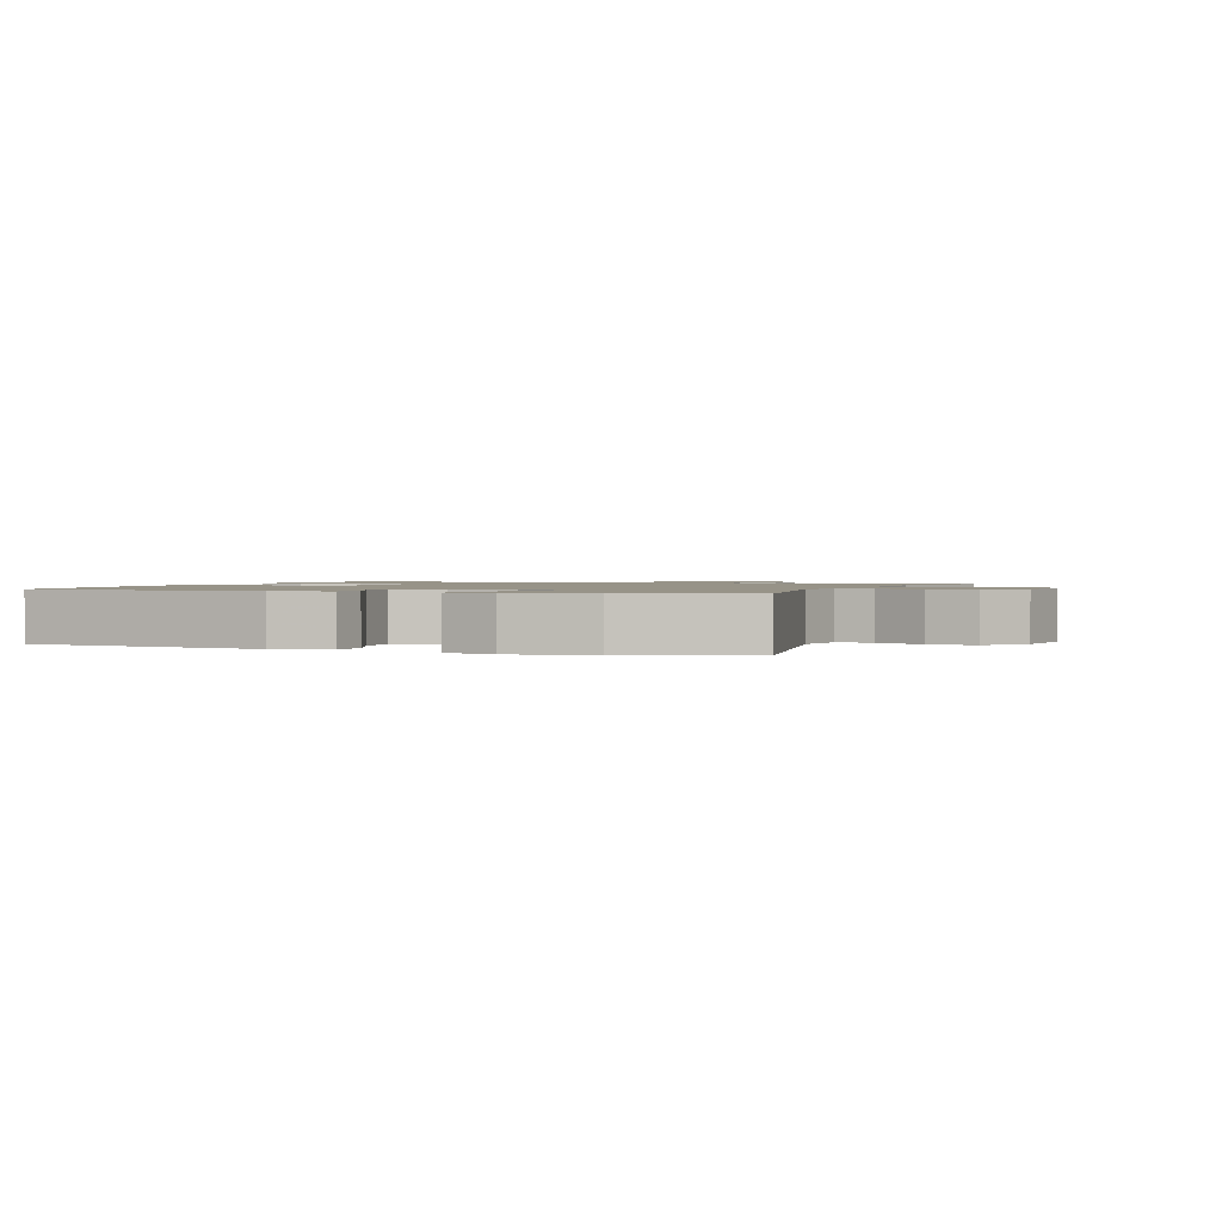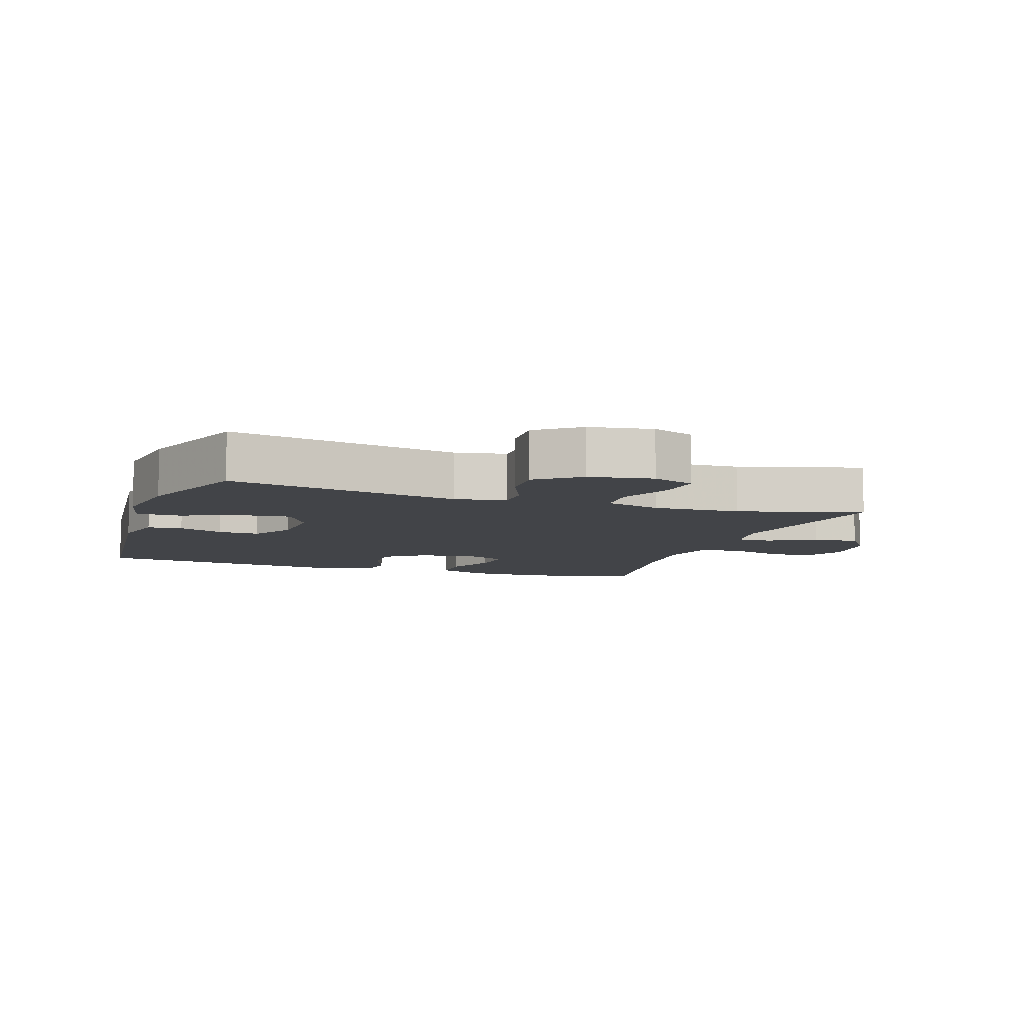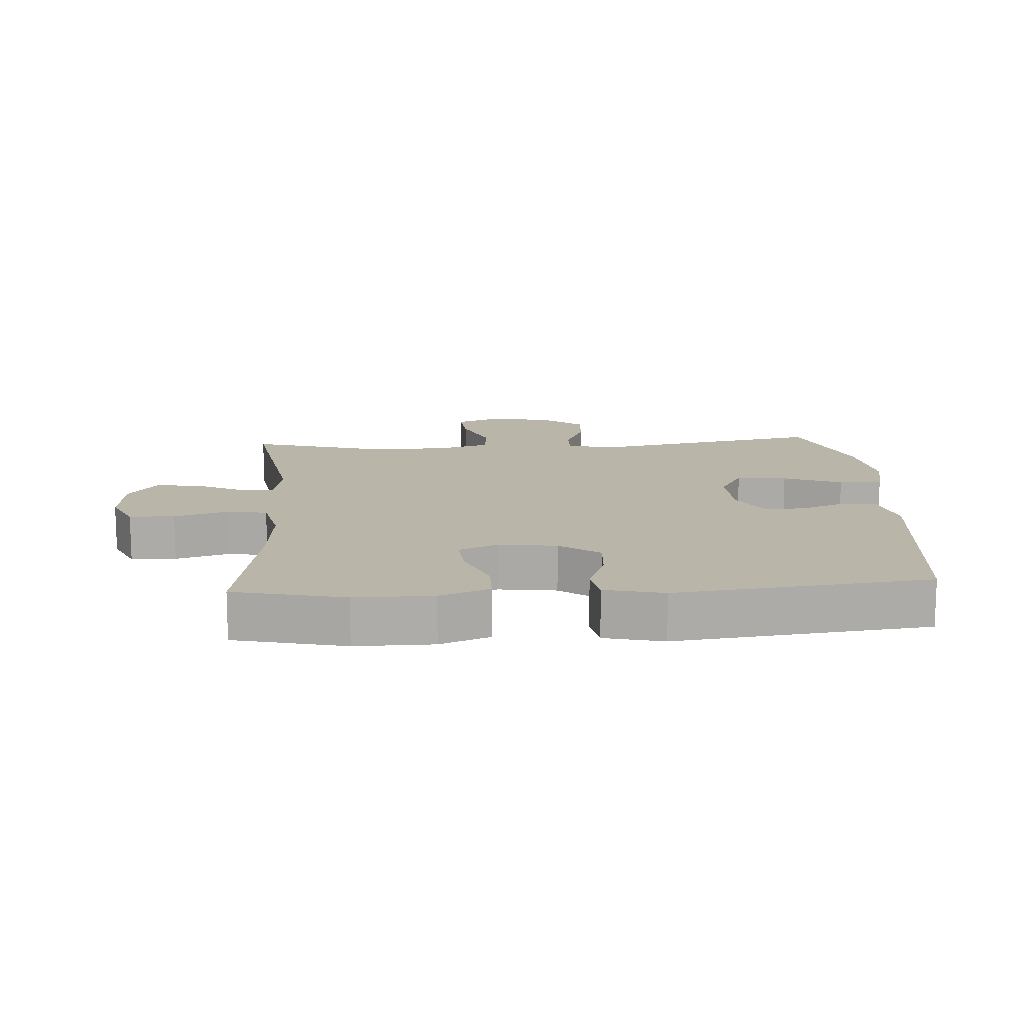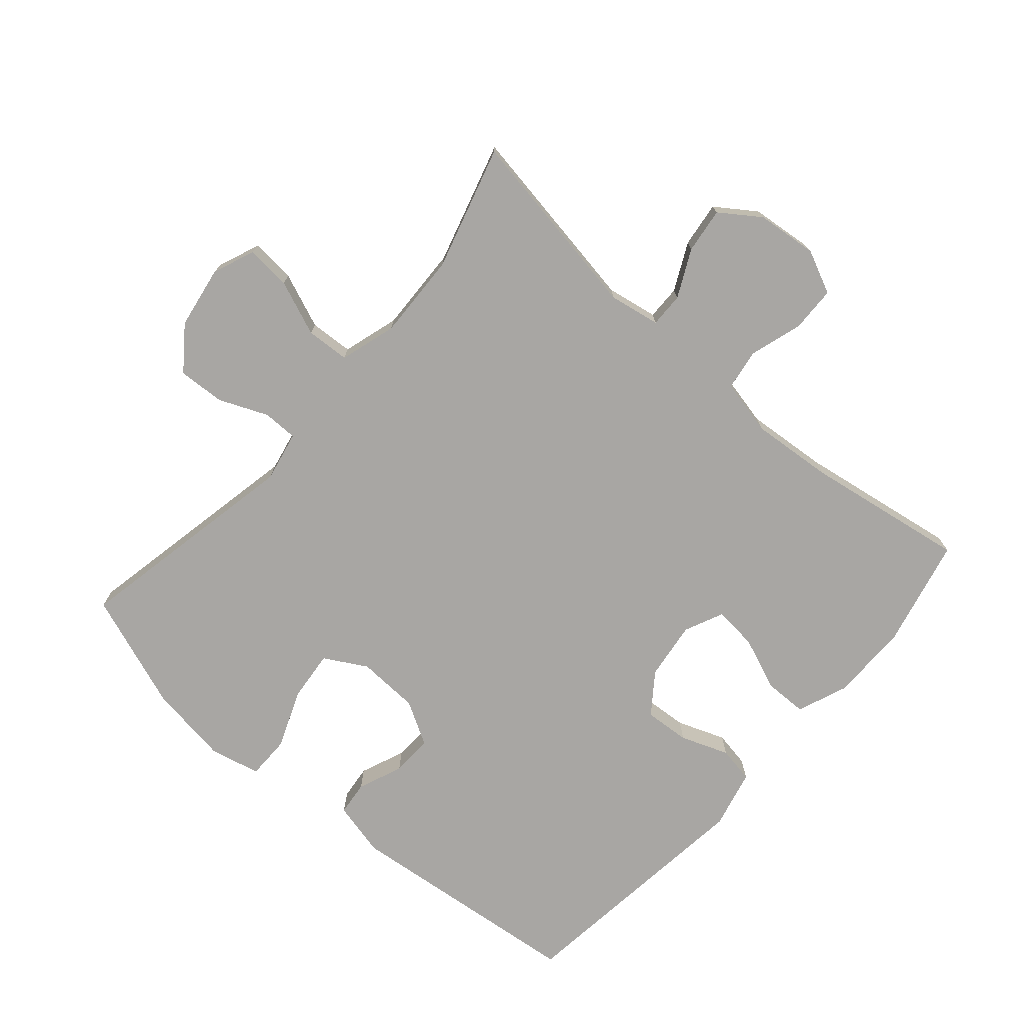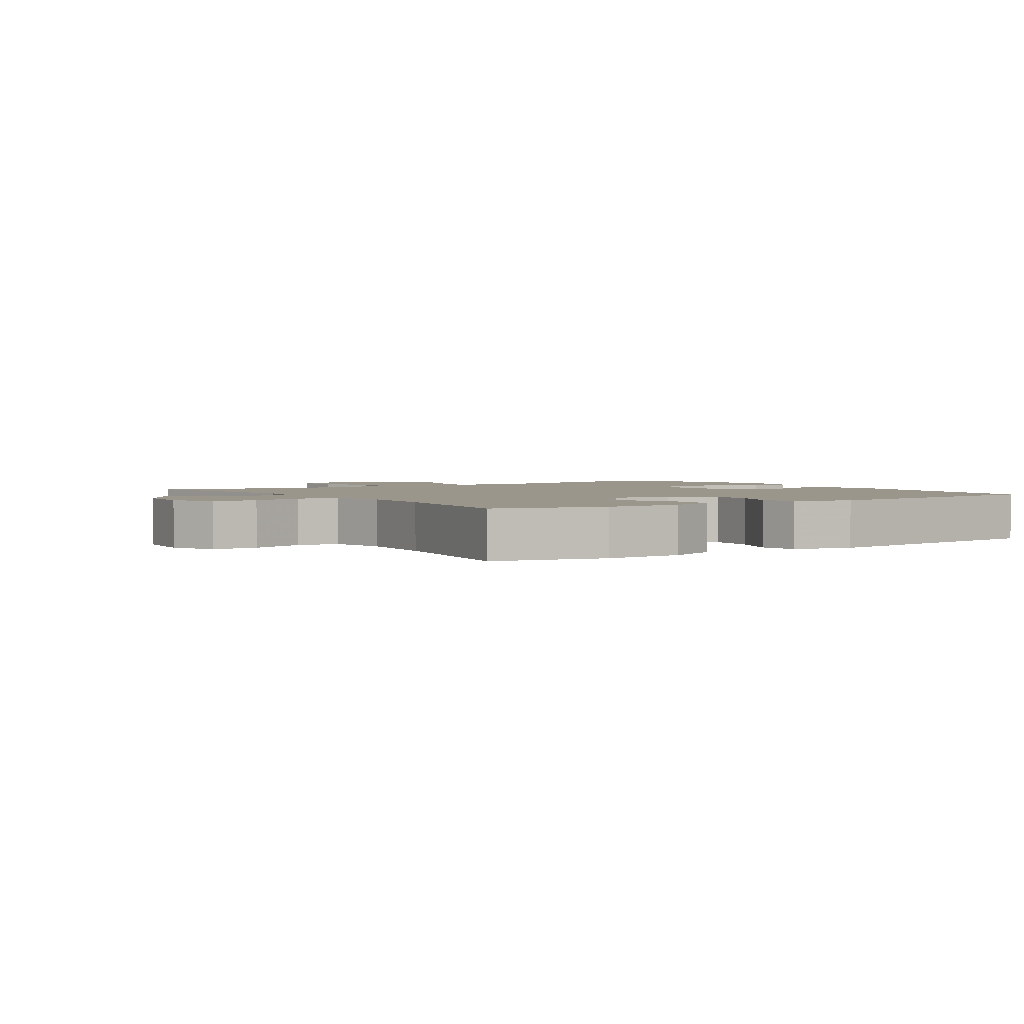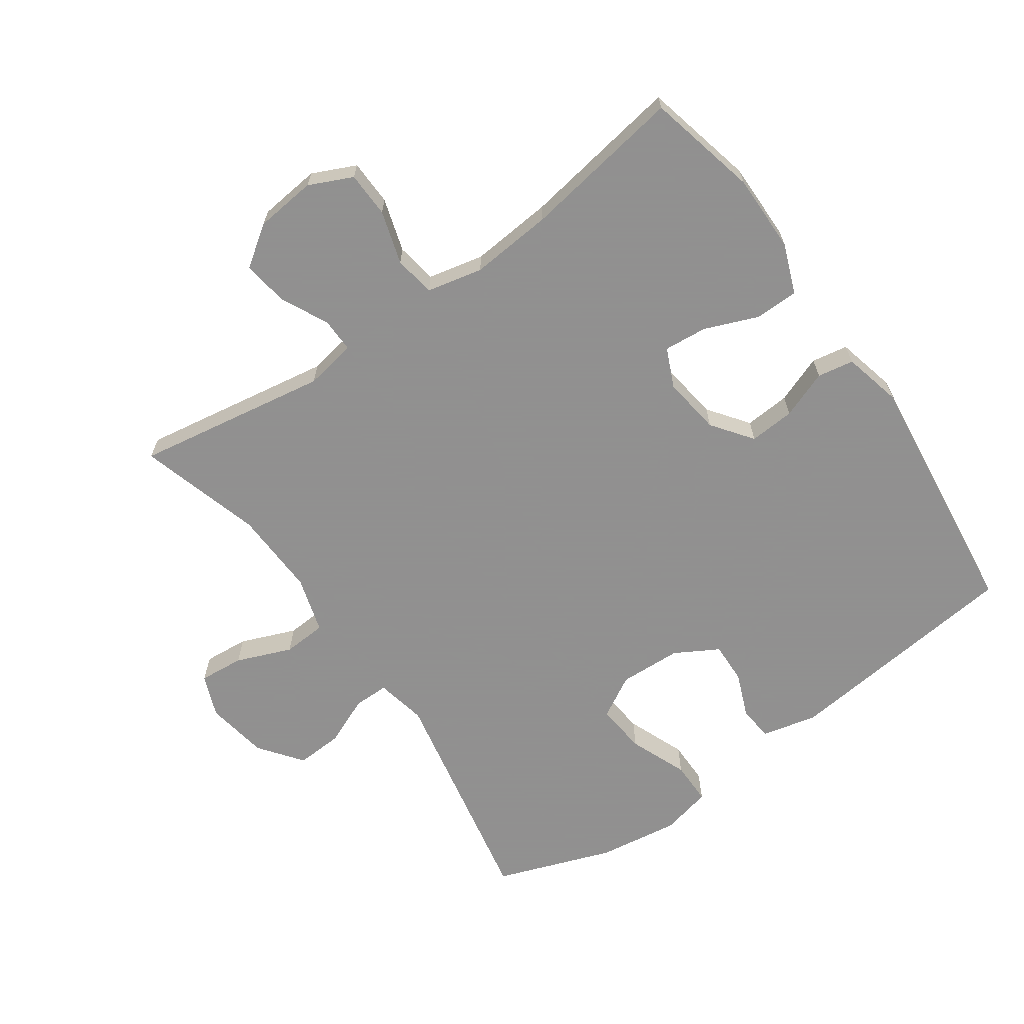
<metadata>
{"format":"obj","ext":"obj","renderer":"f3d","projection":"perspective","resolution":1024,"background":"white","views":[{"elev":1.3,"azim":21.2,"up":"+Y"},{"elev":-7.8,"azim":71.1,"up":"+Y"},{"elev":13.7,"azim":-93.7,"up":"+Y"},{"elev":-74.3,"azim":138.9,"up":"+Y"},{"elev":2.4,"azim":-124.1,"up":"+Y"},{"elev":-65.8,"azim":-144.9,"up":"+Y"}]}
</metadata>
<code>
v -0.5 0.07 0.5
v -0.128 0.07 0.541
v -0.043 0.07 0.521
v -0.037 0.07 0.468
v -0.065 0.07 0.399
v -0.067 0.07 0.335
v 0 0.07 0.297
v 0.096 0.07 0.293
v 0.161 0.07 0.33
v 0.153 0.07 0.408
v 0.117 0.07 0.498
v 0.117 0.07 0.565
v 0.195 0.07 0.583
v 0.32 0.07 0.565
v 0.5 0.07 0.5
v 0.43 0.07 0.144
v 0.446 0.07 0.066
v 0.5 0.07 0.066
v 0.575 0.07 0.098
v 0.647 0.07 0.102
v 0.697 0.07 0.036
v 0.713 0.07 -0.061
v 0.687 0.07 -0.126
v 0.618 0.07 -0.12
v 0.533 0.07 -0.086
v 0.466 0.07 -0.09
v 0.44 0.07 -0.177
v 0.445 0.07 -0.31
v 0.5 0.07 -0.5
v 0.203 0.07 -0.451
v 0.124 0.07 -0.465
v 0.125 0.07 -0.518
v 0.161 0.07 -0.591
v 0.17 0.07 -0.661
v 0.109 0.07 -0.704
v 0.015 0.07 -0.714
v -0.052 0.07 -0.683
v -0.054 0.07 -0.613
v -0.029 0.07 -0.531
v -0.039 0.07 -0.468
v -0.125 0.07 -0.449
v -0.252 0.07 -0.46
v -0.5 0.07 -0.5
v -0.54 0.07 -0.329
v -0.539 0.07 -0.209
v -0.509 0.07 -0.132
v -0.442 0.07 -0.131
v -0.36 0.07 -0.164
v -0.293 0.07 -0.17
v -0.266 0.07 -0.11
v -0.278 0.07 -0.02
v -0.324 0.07 0.042
v -0.394 0.07 0.037
v -0.468 0.07 0.009
v -0.524 0.07 0.019
v -0.546 0.07 0.11
v -0.5 0 0.5
v -0.128 0 0.541
v -0.043 0 0.521
v -0.037 0 0.468
v -0.065 0 0.399
v -0.067 0 0.335
v 0 0 0.297
v 0.096 0 0.293
v 0.161 0 0.33
v 0.153 0 0.408
v 0.117 0 0.498
v 0.117 0 0.565
v 0.195 0 0.583
v 0.32 0 0.565
v 0.5 0 0.5
v 0.43 0 0.144
v 0.446 0 0.066
v 0.5 0 0.066
v 0.575 0 0.098
v 0.647 0 0.102
v 0.697 0 0.036
v 0.713 0 -0.061
v 0.687 0 -0.126
v 0.618 0 -0.12
v 0.533 0 -0.086
v 0.466 0 -0.09
v 0.44 0 -0.177
v 0.445 0 -0.31
v 0.5 0 -0.5
v 0.203 0 -0.451
v 0.124 0 -0.465
v 0.125 0 -0.518
v 0.161 0 -0.591
v 0.17 0 -0.661
v 0.109 0 -0.704
v 0.015 0 -0.714
v -0.052 0 -0.683
v -0.054 0 -0.613
v -0.029 0 -0.531
v -0.039 0 -0.468
v -0.125 0 -0.449
v -0.252 0 -0.46
v -0.5 0 -0.5
v -0.54 0 -0.329
v -0.539 0 -0.209
v -0.509 0 -0.132
v -0.442 0 -0.131
v -0.36 0 -0.164
v -0.293 0 -0.17
v -0.266 0 -0.11
v -0.278 0 -0.02
v -0.324 0 0.042
v -0.394 0 0.037
v -0.468 0 0.009
v -0.524 0 0.019
v -0.546 0 0.11
f 3 4 5
f 2 3 5
f 1 2 5
f 56 1 5
f 55 56 5
f 54 55 5
f 53 54 5
f 52 53 5 6
f 51 52 6 7
f 50 51 7 8
f 49 50 8 9
f 46 47 48
f 45 46 48
f 44 45 48
f 43 44 48
f 42 43 48
f 41 42 48 49
f 40 41 49 9
f 37 38 39
f 36 37 39
f 35 36 39
f 34 35 39
f 33 34 39
f 32 33 39
f 31 32 39 40
f 30 31 40 9
f 28 29 30 9
f 23 24 25
f 22 23 25
f 21 22 25
f 20 21 25
f 19 20 25
f 18 19 25
f 17 18 25 26
f 16 17 26 27
f 14 15 16
f 13 14 16
f 12 13 16
f 11 12 16
f 10 11 16
f 27 28 9 10
f 10 16 27
f 61 60 59
f 61 59 58
f 61 58 57
f 61 57 112
f 61 112 111
f 61 111 110
f 61 110 109
f 62 61 109 108
f 63 62 108 107
f 64 63 107 106
f 65 64 106 105
f 104 103 102
f 104 102 101
f 104 101 100
f 104 100 99
f 104 99 98
f 105 104 98 97
f 65 105 97 96
f 95 94 93
f 95 93 92
f 95 92 91
f 95 91 90
f 95 90 89
f 95 89 88
f 96 95 88 87
f 65 96 87 86
f 65 86 85 84
f 81 80 79
f 81 79 78
f 81 78 77
f 81 77 76
f 81 76 75
f 81 75 74
f 82 81 74 73
f 83 82 73 72
f 72 71 70
f 72 70 69
f 72 69 68
f 72 68 67
f 72 67 66
f 66 65 84 83
f 83 72 66
f 1 57 58 2
f 2 58 59 3
f 3 59 60 4
f 4 60 61 5
f 5 61 62 6
f 6 62 63 7
f 7 63 64 8
f 8 64 65 9
f 9 65 66 10
f 10 66 67 11
f 11 67 68 12
f 12 68 69 13
f 13 69 70 14
f 14 70 71 15
f 15 71 72 16
f 16 72 73 17
f 17 73 74 18
f 18 74 75 19
f 19 75 76 20
f 20 76 77 21
f 21 77 78 22
f 22 78 79 23
f 23 79 80 24
f 24 80 81 25
f 25 81 82 26
f 26 82 83 27
f 27 83 84 28
f 28 84 85 29
f 29 85 86 30
f 30 86 87 31
f 31 87 88 32
f 32 88 89 33
f 33 89 90 34
f 34 90 91 35
f 35 91 92 36
f 36 92 93 37
f 37 93 94 38
f 38 94 95 39
f 39 95 96 40
f 40 96 97 41
f 41 97 98 42
f 42 98 99 43
f 43 99 100 44
f 44 100 101 45
f 45 101 102 46
f 46 102 103 47
f 47 103 104 48
f 48 104 105 49
f 49 105 106 50
f 50 106 107 51
f 51 107 108 52
f 52 108 109 53
f 53 109 110 54
f 54 110 111 55
f 55 111 112 56
f 56 112 57 1

</code>
